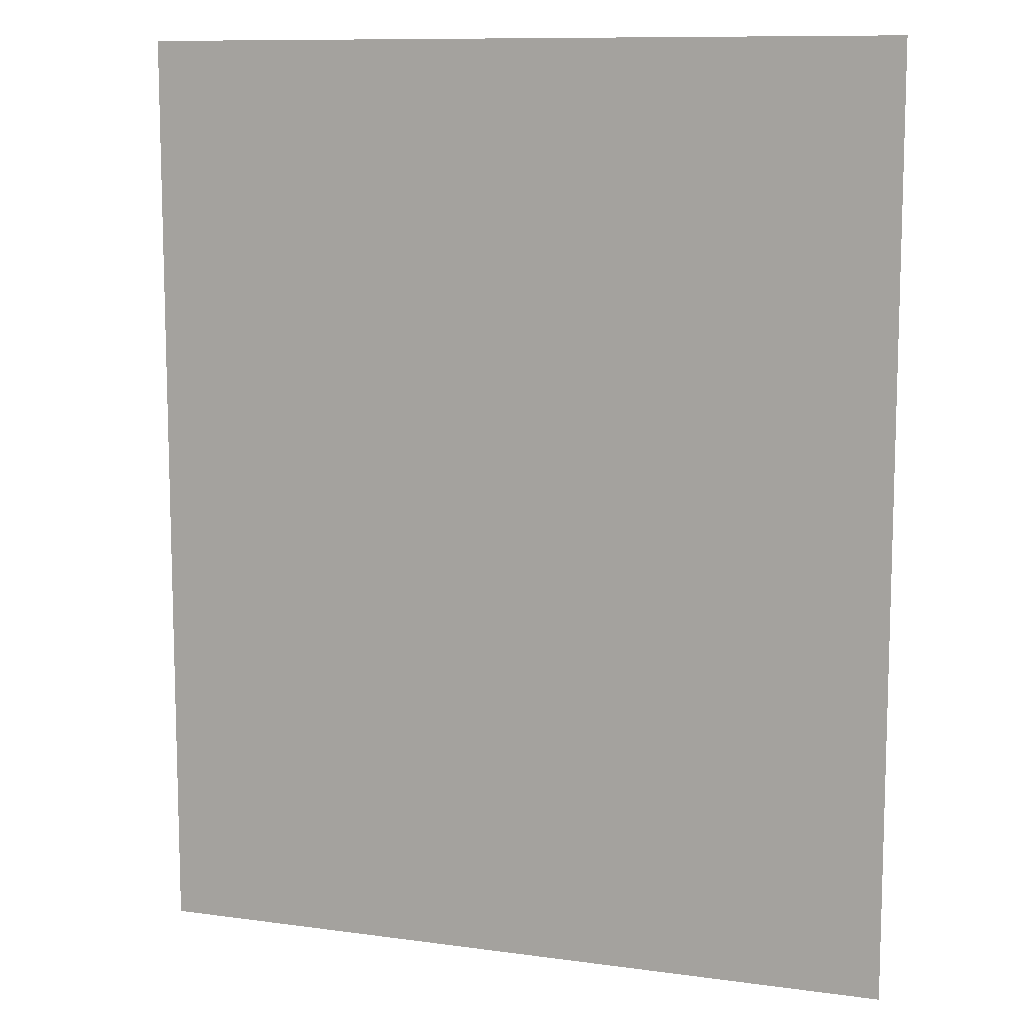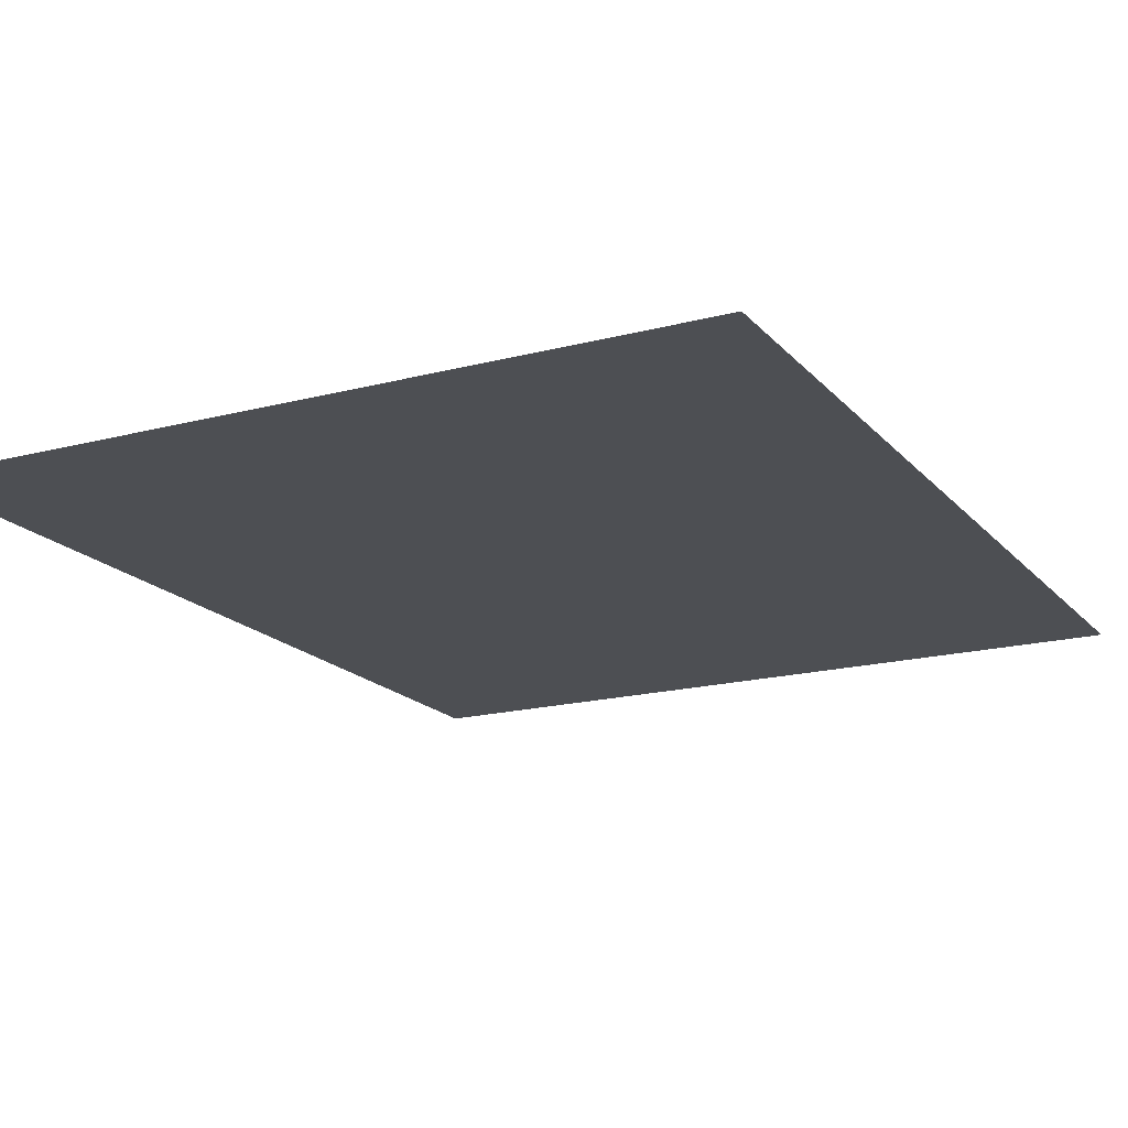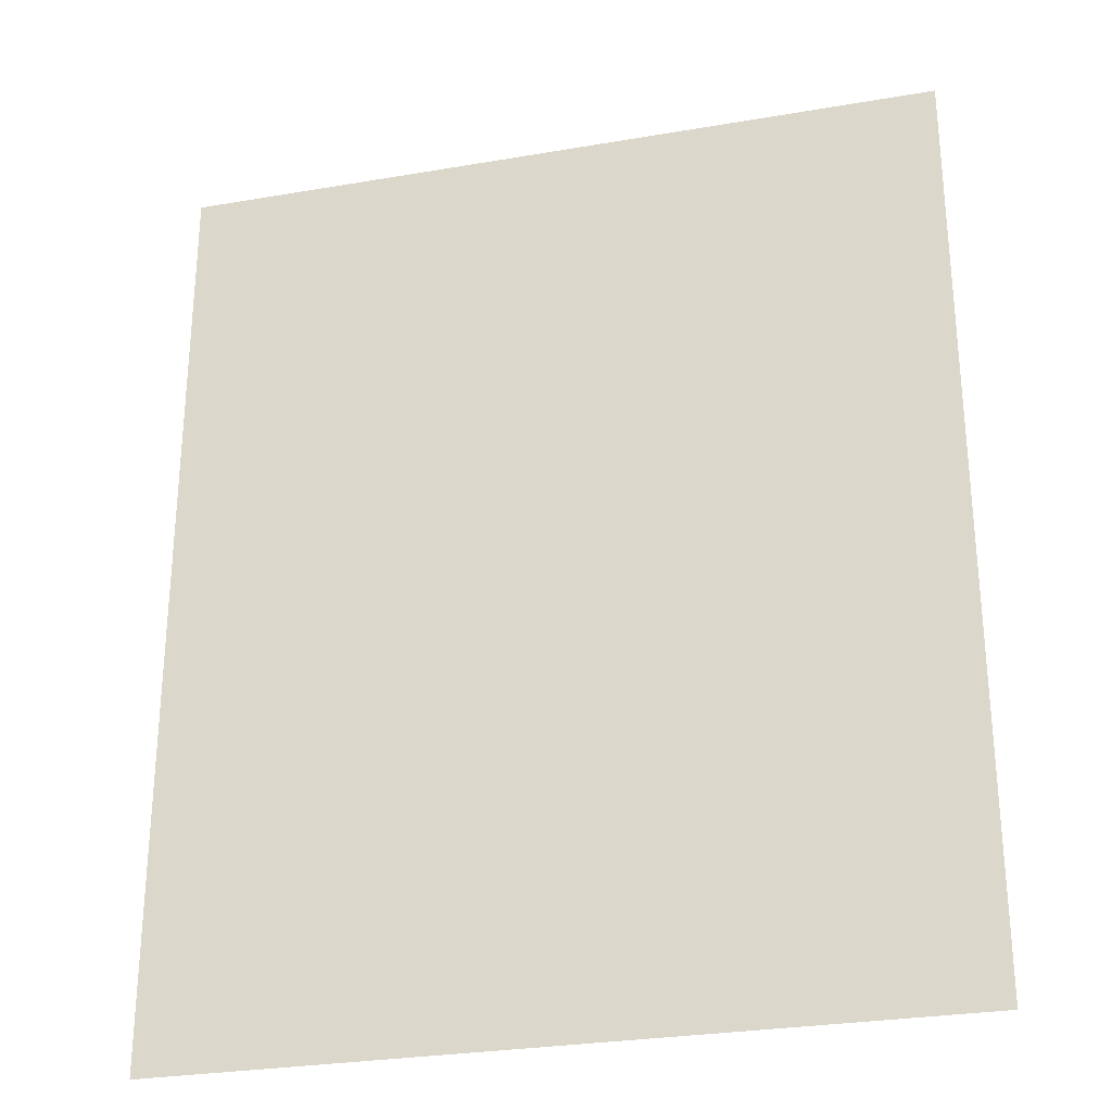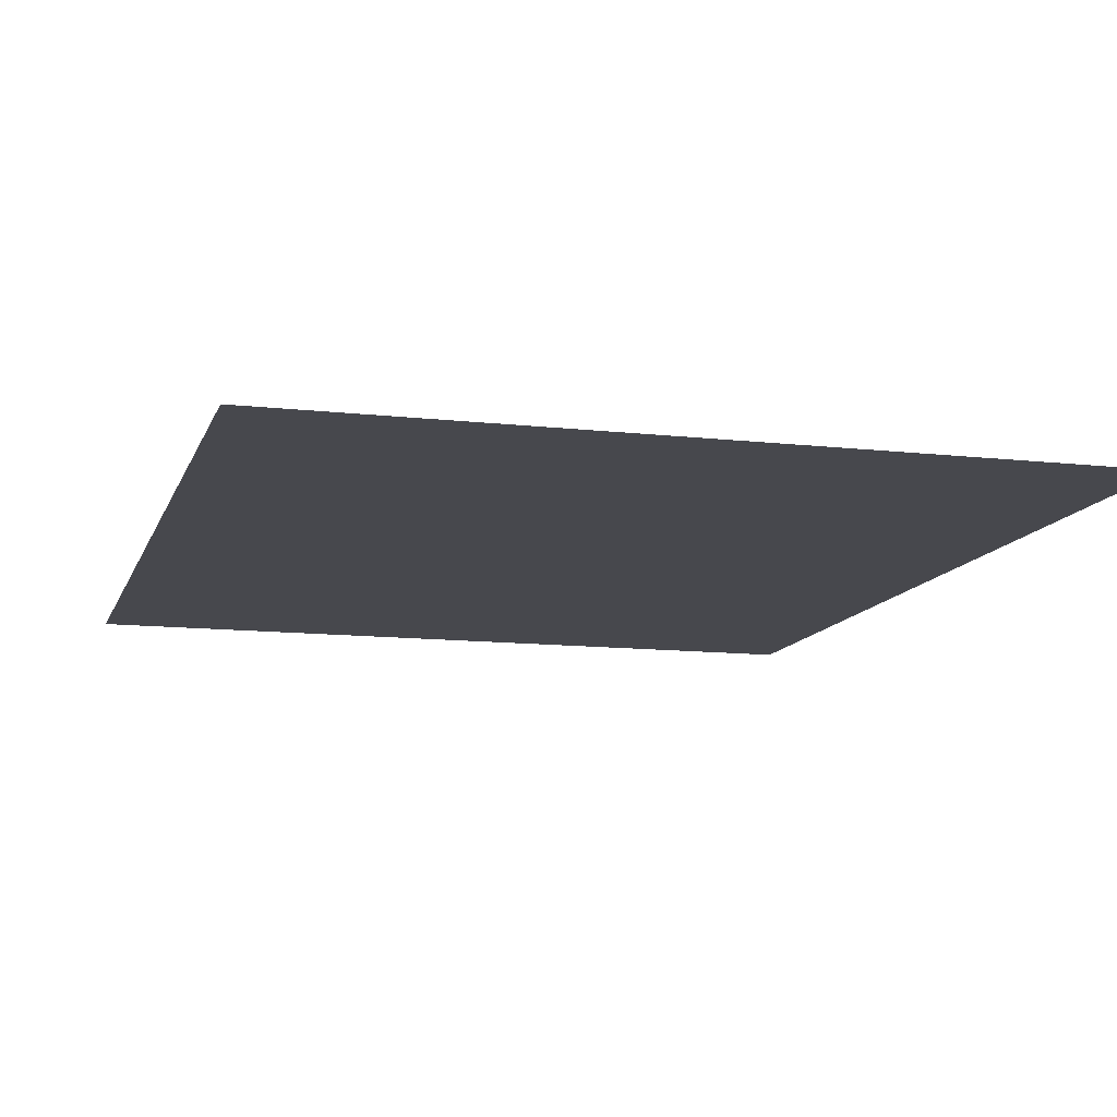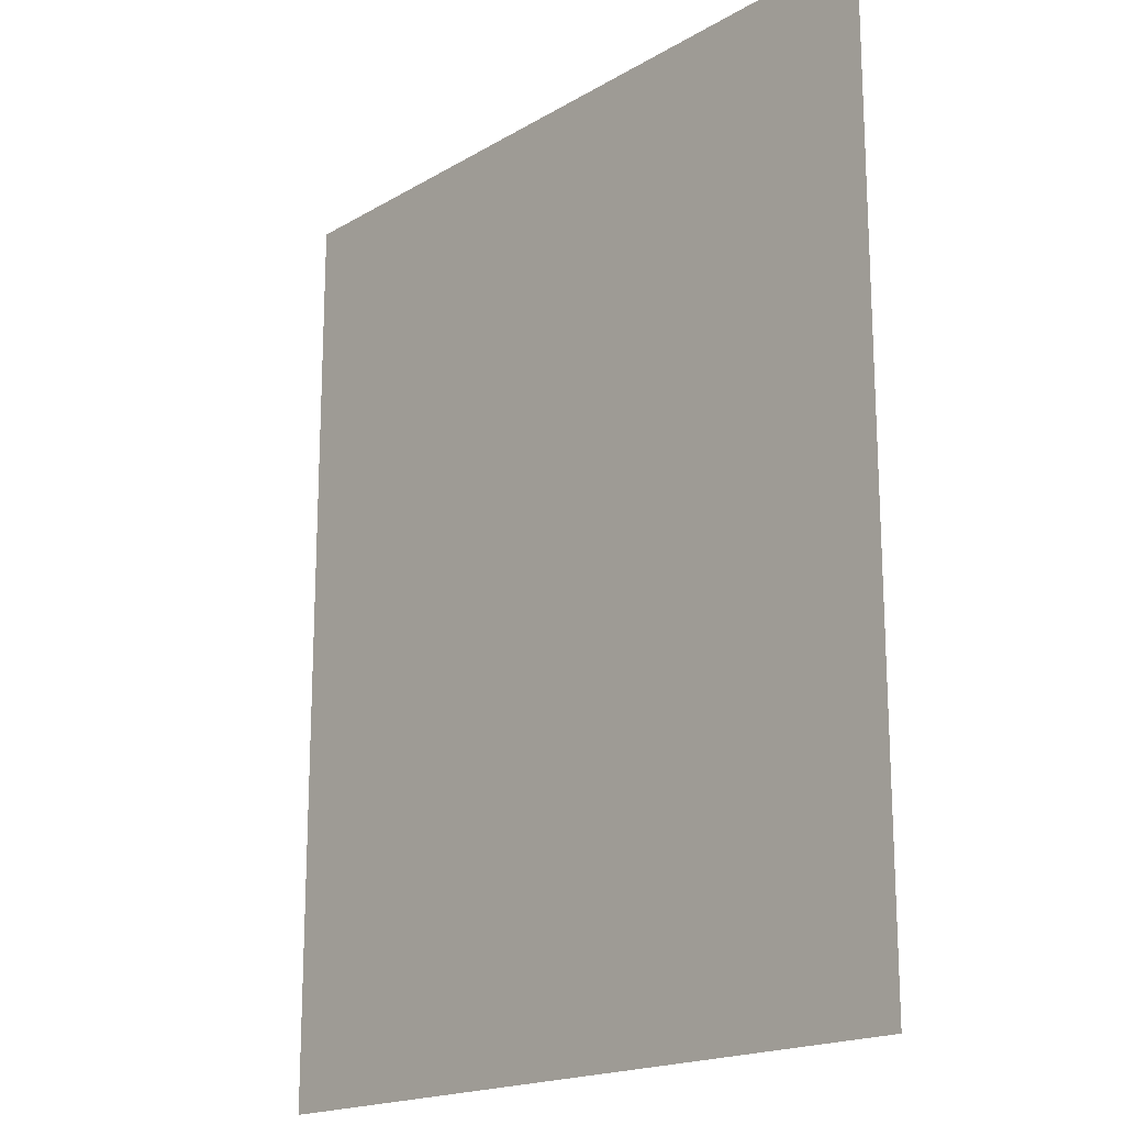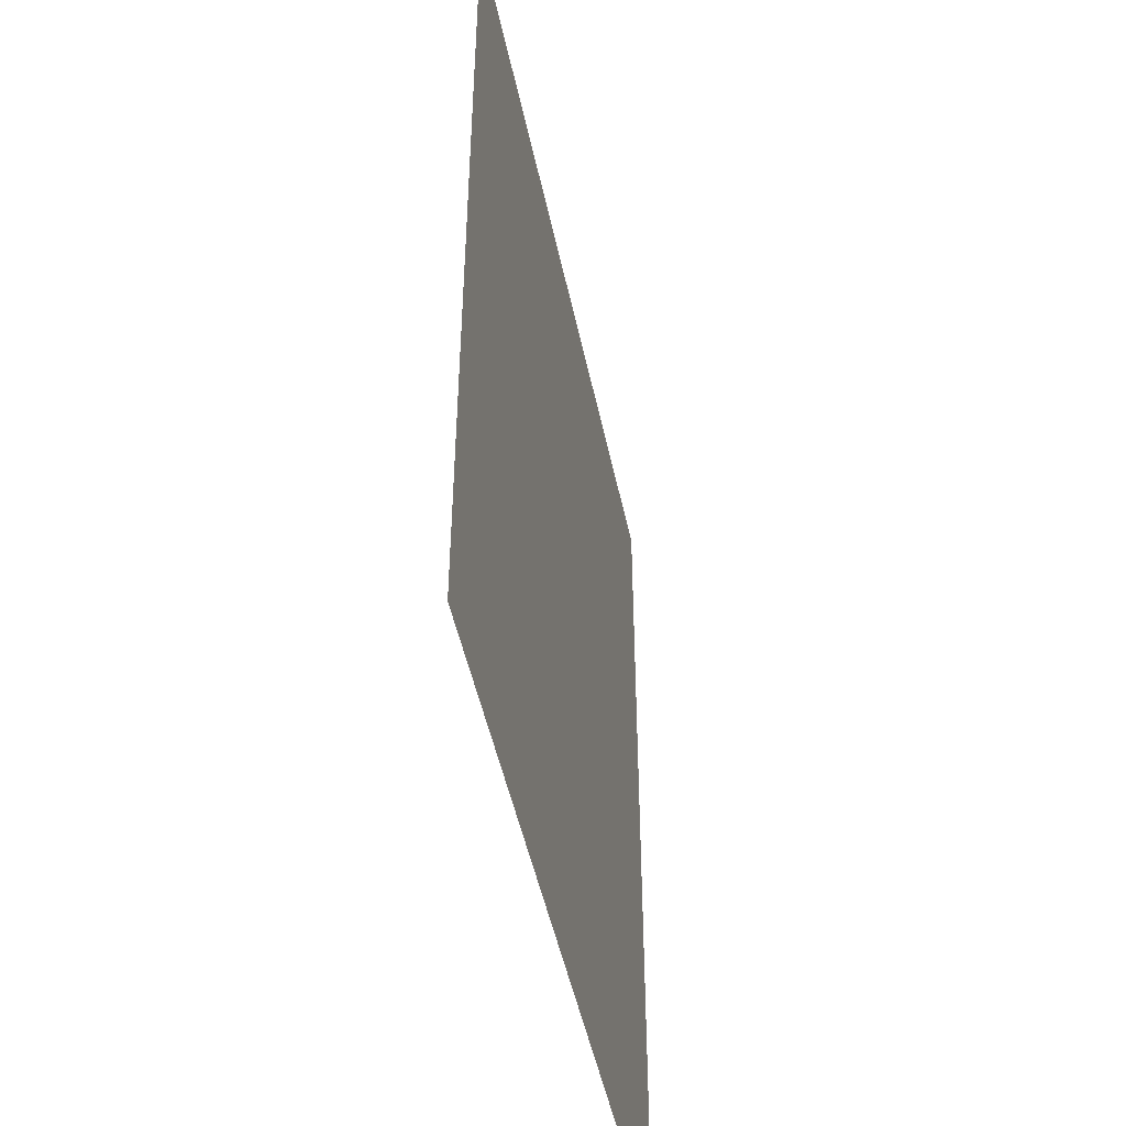
<metadata>
{"format":"obj","ext":"obj","renderer":"f3d","projection":"perspective","resolution":1024,"background":"white","views":[{"elev":10.3,"azim":19.2,"up":"+Y"},{"elev":-17.8,"azim":-152.7,"up":"+Z"},{"elev":-28.4,"azim":-165.5,"up":"+Y"},{"elev":-11.8,"azim":-15.3,"up":"+Z"},{"elev":-18.2,"azim":48.4,"up":"+Y"},{"elev":-48.7,"azim":101.8,"up":"+Y"}]}
</metadata>
<code>
g default
v 0.4295 25.63 9.878
v 0.9625 25.63 9.878
v 1.496 25.63 9.878
v 0.4295 24.98 9.878
v 0.9625 24.98 9.878
v 1.496 24.98 9.878
v 0.4295 24.33 9.878
v 0.9625 24.33 9.878
v 1.496 24.33 9.878
g pPlane20
f 1 2 5 4
f 2 3 6 5
f 4 5 8 7
f 5 6 9 8

</code>
